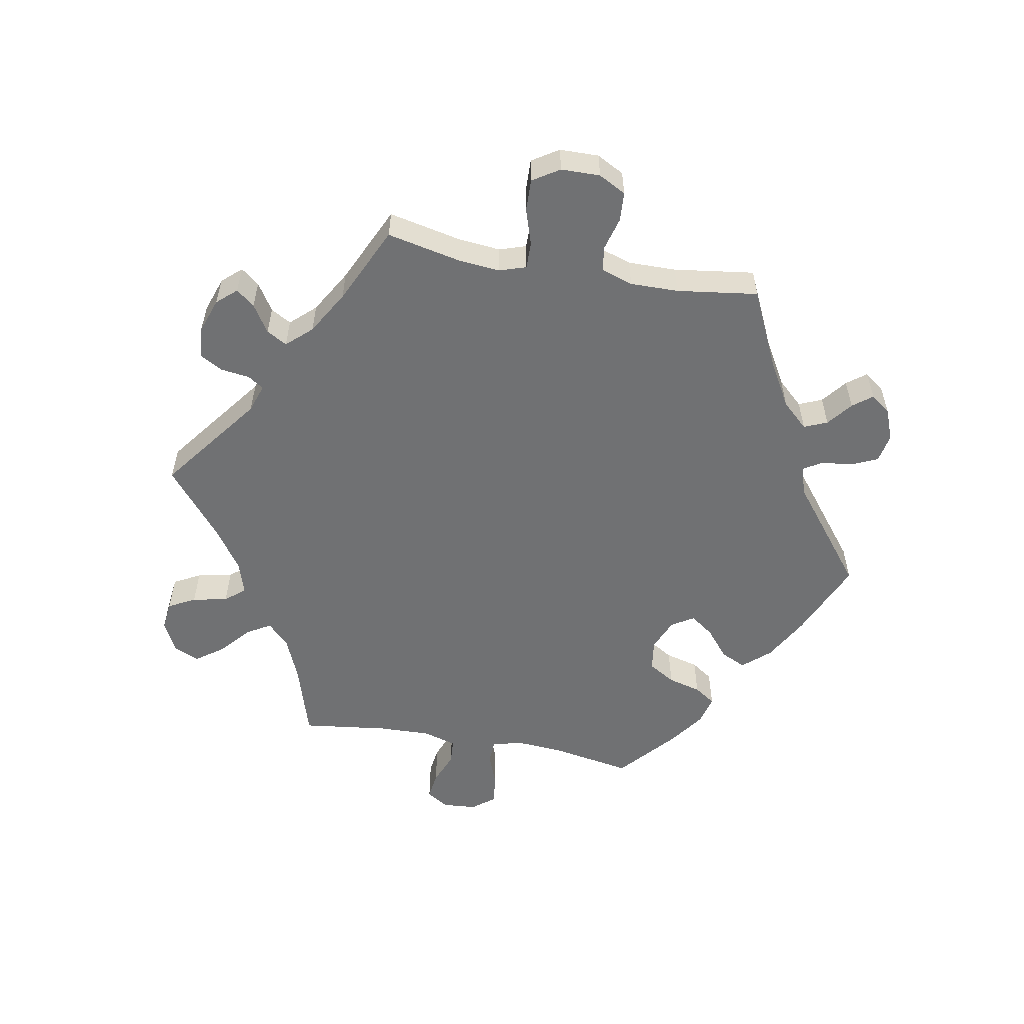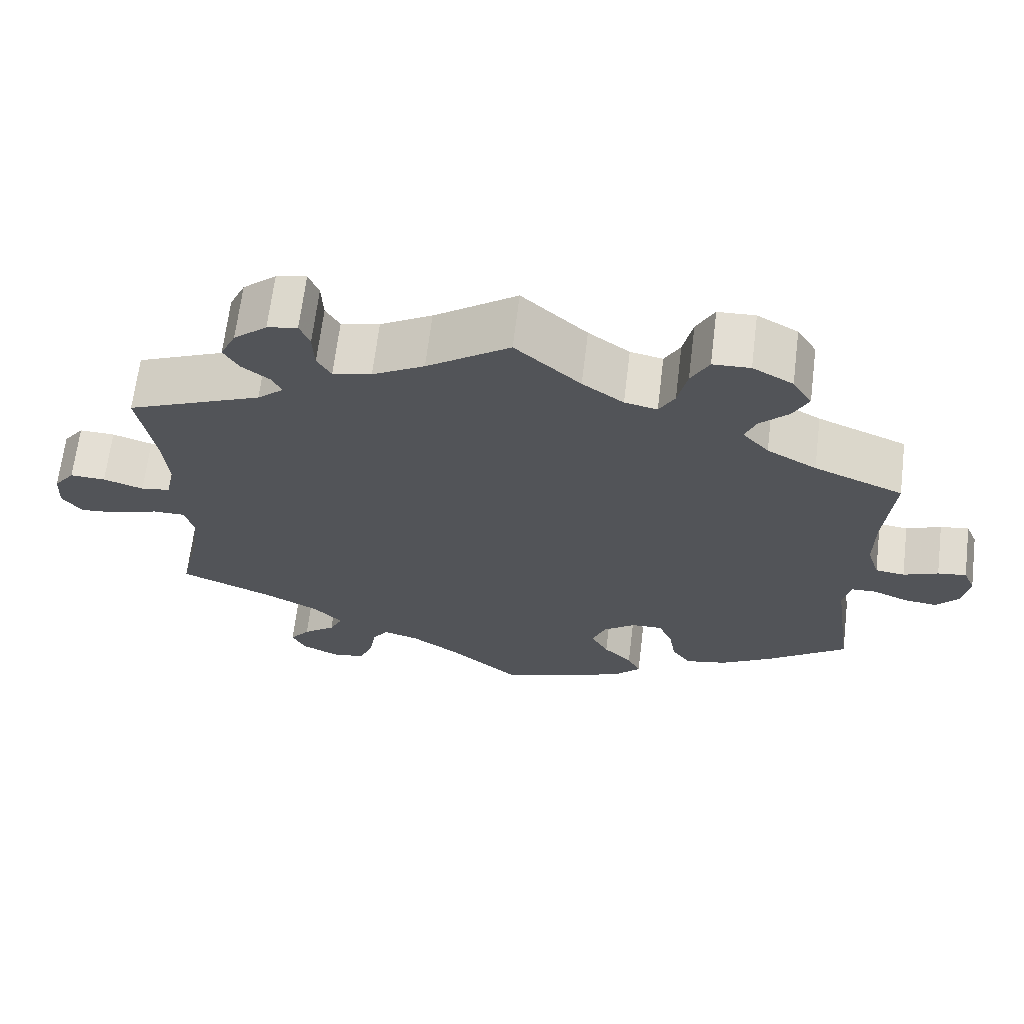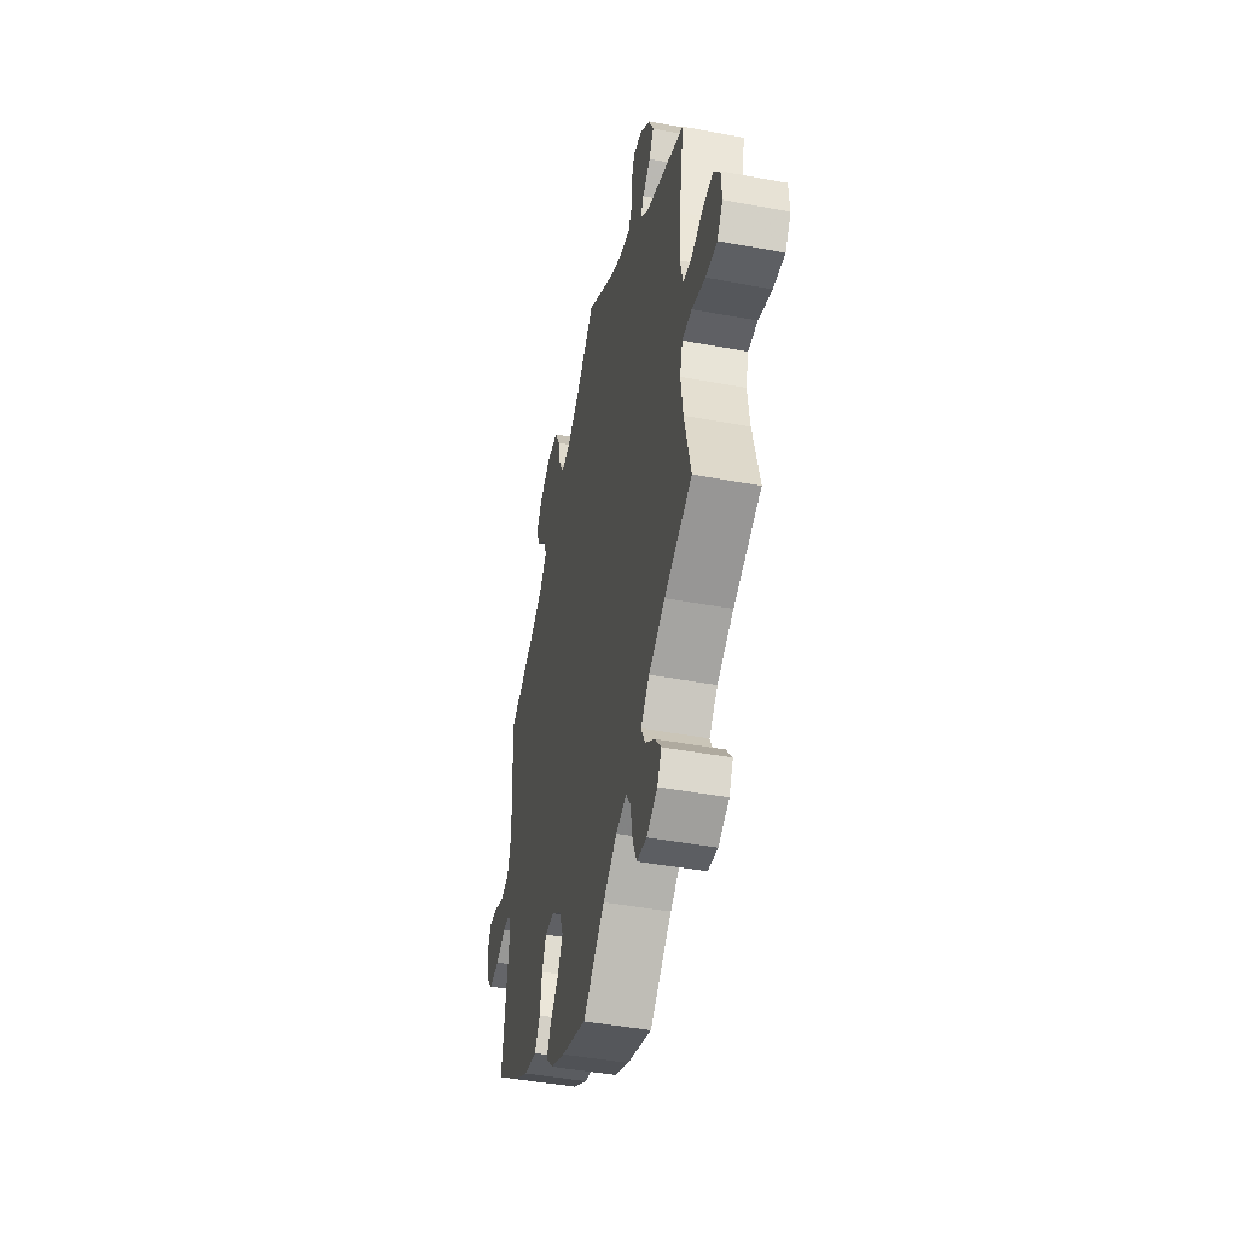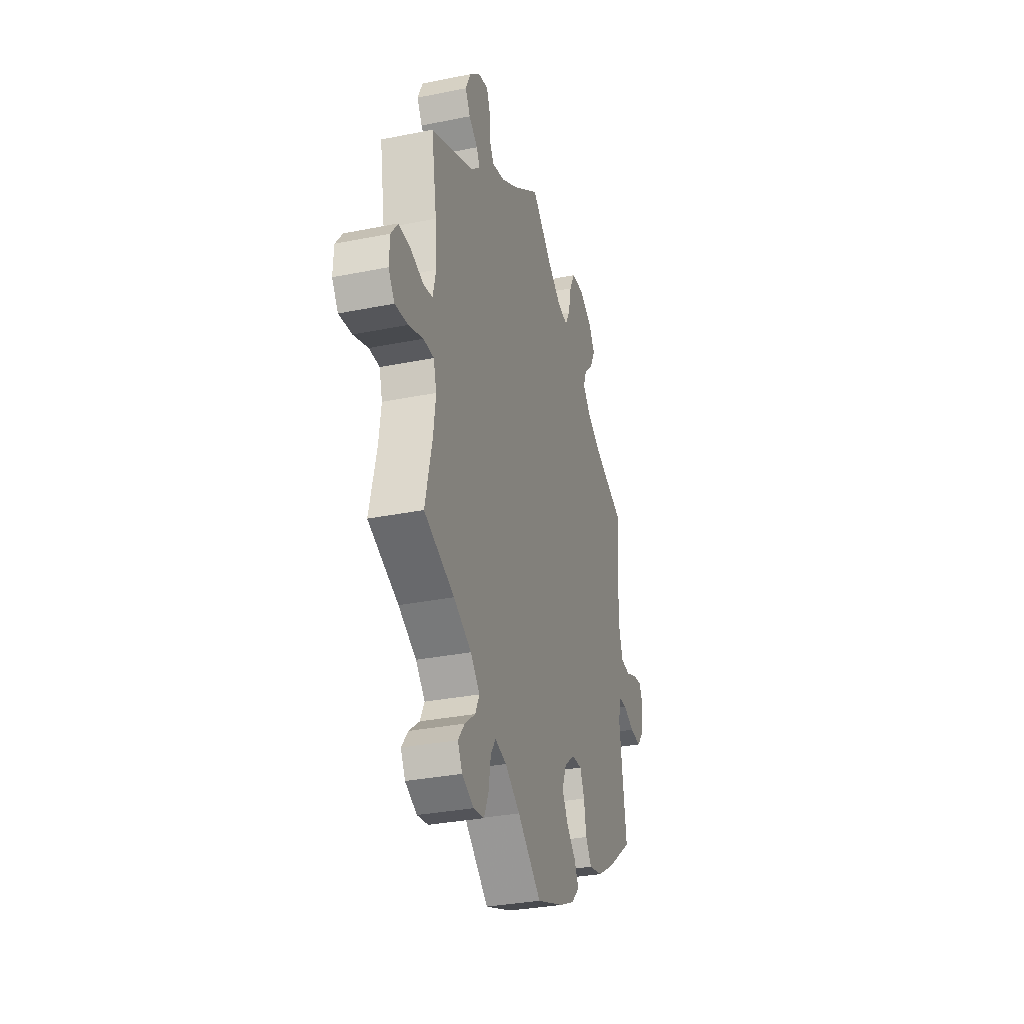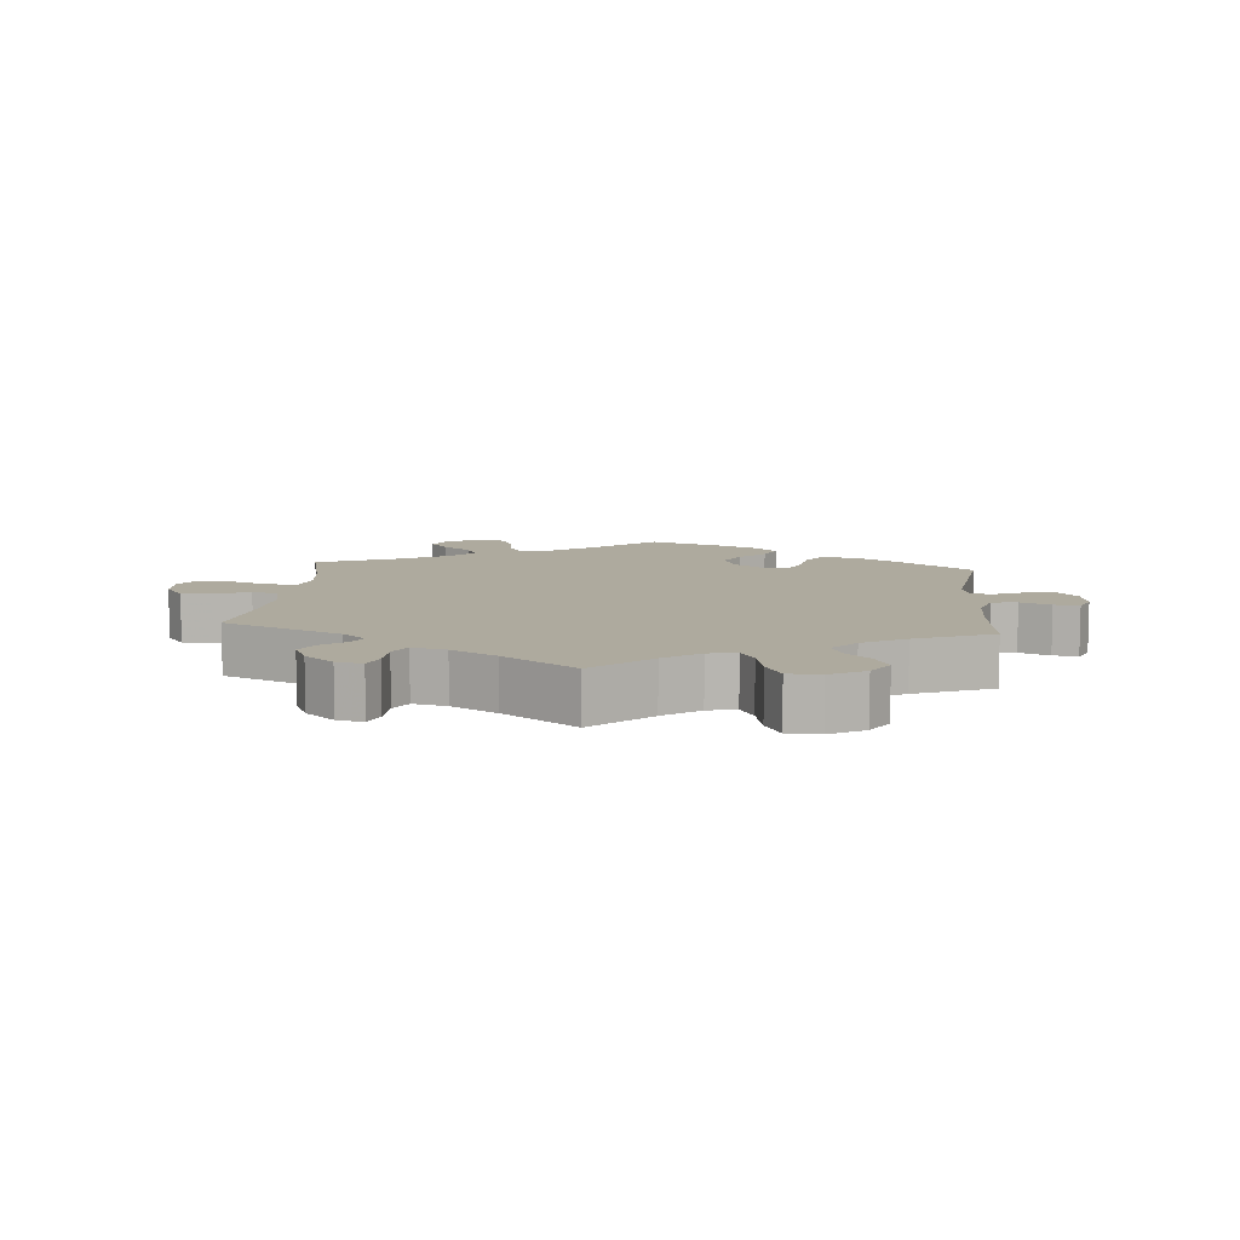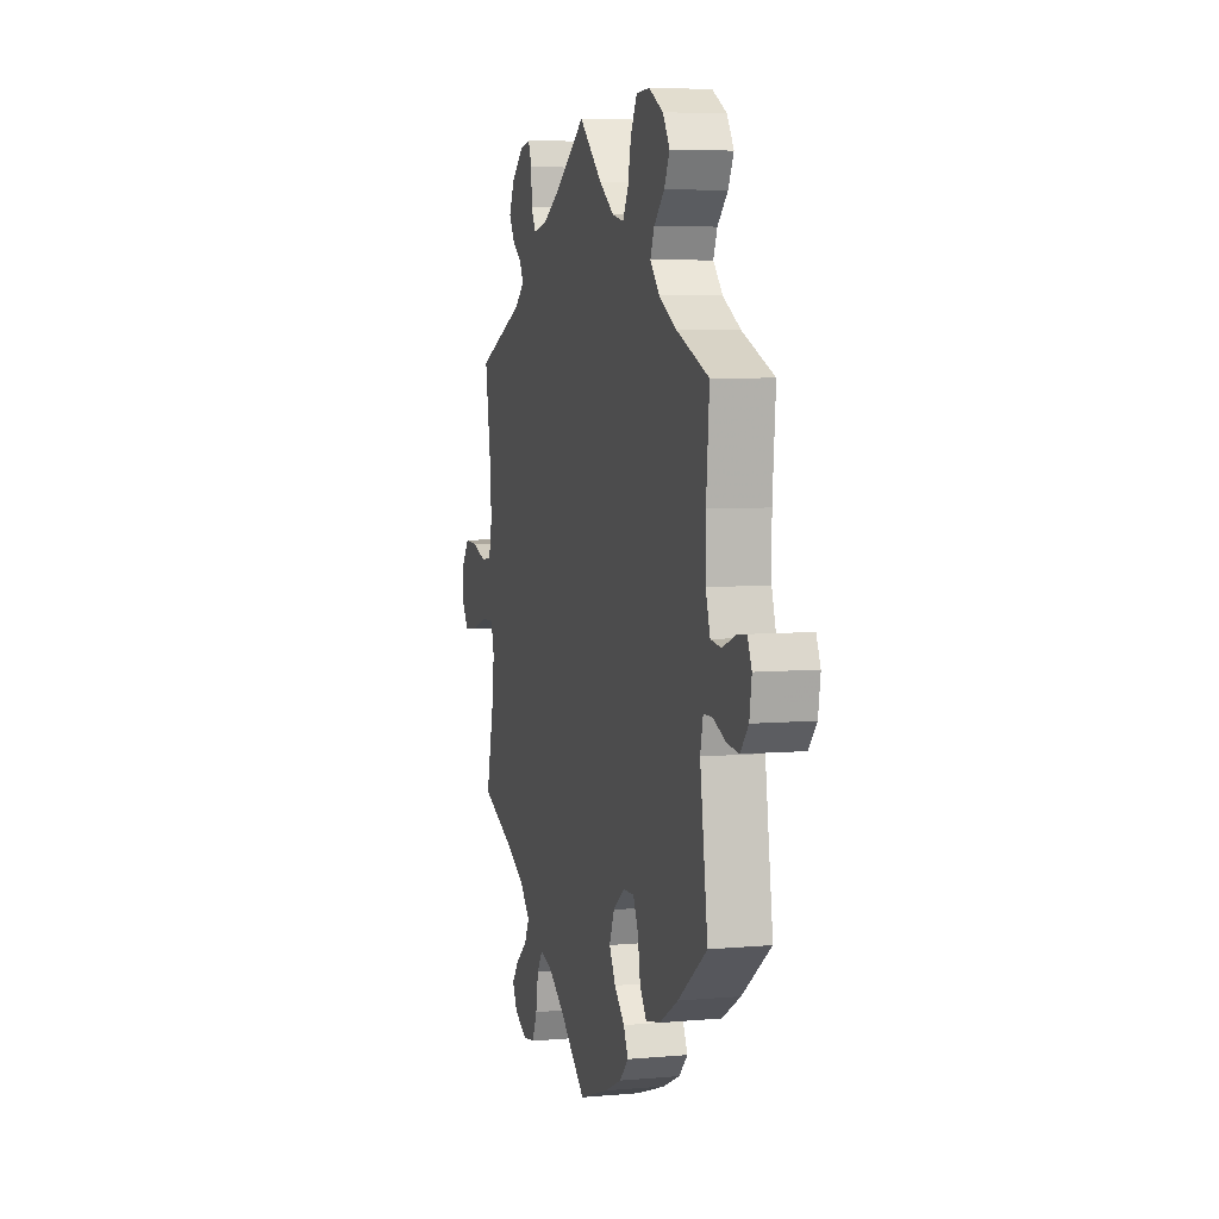
<metadata>
{"format":"obj","ext":"obj","renderer":"f3d","projection":"perspective","resolution":1024,"background":"white","views":[{"elev":-55.1,"azim":19.7,"up":"+Y"},{"elev":66.6,"azim":7.0,"up":"+Z"},{"elev":-45.2,"azim":-102.3,"up":"+Z"},{"elev":-31.6,"azim":-74.0,"up":"+Z"},{"elev":9.2,"azim":5.0,"up":"+Y"},{"elev":5.9,"azim":74.7,"up":"+Z"}]}
</metadata>
<code>
v 0.084 0.07 0.502
v 0.137 0.07 0.464
v 0.179 0.07 0.455
v 0.199 0.07 0.491
v 0.211 0.07 0.547
v 0.234 0.07 0.59
v 0.282 0.07 0.592
v 0.334 0.07 0.563
v 0.359 0.07 0.523
v 0.339 0.07 0.483
v 0.302 0.07 0.446
v 0.288 0.07 0.411
v 0.322 0.07 0.373
v 0.386 0.07 0.337
v 0.501 0.07 0.29
v 0.49 0.07 0.159
v 0.49 0.07 0.08
v 0.506 0.07 0.029
v 0.544 0.07 0.024
v 0.589 0.07 0.042
v 0.626 0.07 0.047
v 0.641 0.07 0.012
v 0.633 0.07 -0.039
v 0.604 0.07 -0.073
v 0.56 0.07 -0.068
v 0.516 0.07 -0.049
v 0.483 0.07 -0.05
v 0.473 0.07 -0.095
v 0.501 0.07 -0.289
v 0.396 0.07 -0.367
v 0.329 0.07 -0.407
v 0.275 0.07 -0.418
v 0.251 0.07 -0.383
v 0.242 0.07 -0.328
v 0.224 0.07 -0.288
v 0.184 0.07 -0.289
v 0.142 0.07 -0.321
v 0.124 0.07 -0.366
v 0.147 0.07 -0.408
v 0.184 0.07 -0.445
v 0.201 0.07 -0.48
v 0.169 0.07 -0.513
v 0.108 0.07 -0.541
v 0 0.07 -0.578
v -0.095 0.07 -0.498
v -0.155 0.07 -0.457
v -0.201 0.07 -0.444
v -0.221 0.07 -0.475
v -0.23 0.07 -0.529
v -0.248 0.07 -0.571
v -0.291 0.07 -0.577
v -0.338 0.07 -0.554
v -0.356 0.07 -0.519
v -0.33 0.07 -0.485
v -0.288 0.07 -0.452
v -0.271 0.07 -0.417
v -0.308 0.07 -0.378
v -0.379 0.07 -0.34
v -0.5 0.07 -0.289
v -0.472 0.07 -0.17
v -0.463 0.07 -0.099
v -0.475 0.07 -0.055
v -0.517 0.07 -0.055
v -0.575 0.07 -0.075
v -0.626 0.07 -0.08
v -0.651 0.07 -0.045
v -0.648 0.07 0.007
v -0.621 0.07 0.043
v -0.575 0.07 0.041
v -0.523 0.07 0.024
v -0.485 0.07 0.03
v -0.473 0.07 0.082
v -0.479 0.07 0.159
v -0.5 0.07 0.289
v -0.325 0.07 0.363
v -0.291 0.07 0.393
v -0.304 0.07 0.419
v -0.339 0.07 0.446
v -0.359 0.07 0.48
v -0.339 0.07 0.523
v -0.296 0.07 0.56
v -0.257 0.07 0.568
v -0.244 0.07 0.535
v -0.242 0.07 0.485
v -0.224 0.07 0.454
v -0.174 0.07 0.465
v -0.107 0.07 0.503
v 0 0.07 0.578
v 0.084 0 0.502
v 0.137 0 0.464
v 0.179 0 0.455
v 0.199 0 0.491
v 0.211 0 0.547
v 0.234 0 0.59
v 0.282 0 0.592
v 0.334 0 0.563
v 0.359 0 0.523
v 0.339 0 0.483
v 0.302 0 0.446
v 0.288 0 0.411
v 0.322 0 0.373
v 0.386 0 0.337
v 0.501 0 0.29
v 0.49 0 0.159
v 0.49 0 0.08
v 0.506 0 0.029
v 0.544 0 0.024
v 0.589 0 0.042
v 0.626 0 0.047
v 0.641 0 0.012
v 0.633 0 -0.039
v 0.604 0 -0.073
v 0.56 0 -0.068
v 0.516 0 -0.049
v 0.483 0 -0.05
v 0.473 0 -0.095
v 0.501 0 -0.289
v 0.396 0 -0.367
v 0.329 0 -0.407
v 0.275 0 -0.418
v 0.251 0 -0.383
v 0.242 0 -0.328
v 0.224 0 -0.288
v 0.184 0 -0.289
v 0.142 0 -0.321
v 0.124 0 -0.366
v 0.147 0 -0.408
v 0.184 0 -0.445
v 0.201 0 -0.48
v 0.169 0 -0.513
v 0.108 0 -0.541
v 0 0 -0.578
v -0.095 0 -0.498
v -0.155 0 -0.457
v -0.201 0 -0.444
v -0.221 0 -0.475
v -0.23 0 -0.529
v -0.248 0 -0.571
v -0.291 0 -0.577
v -0.338 0 -0.554
v -0.356 0 -0.519
v -0.33 0 -0.485
v -0.288 0 -0.452
v -0.271 0 -0.417
v -0.308 0 -0.378
v -0.379 0 -0.34
v -0.5 0 -0.289
v -0.472 0 -0.17
v -0.463 0 -0.099
v -0.475 0 -0.055
v -0.517 0 -0.055
v -0.575 0 -0.075
v -0.626 0 -0.08
v -0.651 0 -0.045
v -0.648 0 0.007
v -0.621 0 0.043
v -0.575 0 0.041
v -0.523 0 0.024
v -0.485 0 0.03
v -0.473 0 0.082
v -0.479 0 0.159
v -0.5 0 0.289
v -0.325 0 0.363
v -0.291 0 0.393
v -0.304 0 0.419
v -0.339 0 0.446
v -0.359 0 0.48
v -0.339 0 0.523
v -0.296 0 0.56
v -0.257 0 0.568
v -0.244 0 0.535
v -0.242 0 0.485
v -0.224 0 0.454
v -0.174 0 0.465
v -0.107 0 0.503
v 0 0 0.578
f 87 88 1
f 86 87 1 2
f 85 86 2 3
f 81 82 83 84
f 81 84 85
f 80 81 85
f 77 78 79 80
f 76 77 80 85
f 73 74 75
f 72 73 75 76
f 71 72 76 85
f 67 68 69 70
f 65 66 67 70
f 63 64 65 70
f 62 63 70 71
f 61 62 71 85
f 58 59 60
f 57 58 60 61
f 56 57 61 85
f 52 53 54 55
f 50 51 52 55
f 48 49 50 55
f 47 48 55 56
f 46 47 56 85
f 42 43 44 45
f 39 40 41 42
f 38 39 42 45
f 37 38 45 46
f 31 32 33 34
f 31 34 35
f 28 29 30 31
f 27 28 31 35
f 23 24 25 26
f 23 26 27
f 22 23 27
f 19 20 21 22
f 19 22 27
f 18 19 27 35
f 14 15 16
f 13 14 16 17
f 12 13 17 18
f 8 9 10 11
f 8 11 12
f 7 8 12
f 4 5 6 7
f 3 4 7 12
f 36 37 46 85
f 18 35 36 85
f 3 12 18 85
f 89 176 175
f 90 89 175 174
f 91 90 174 173
f 172 171 170 169
f 173 172 169
f 173 169 168
f 168 167 166 165
f 173 168 165 164
f 163 162 161
f 164 163 161 160
f 173 164 160 159
f 158 157 156 155
f 158 155 154 153
f 158 153 152 151
f 159 158 151 150
f 173 159 150 149
f 148 147 146
f 149 148 146 145
f 173 149 145 144
f 143 142 141 140
f 143 140 139 138
f 143 138 137 136
f 144 143 136 135
f 173 144 135 134
f 133 132 131 130
f 130 129 128 127
f 133 130 127 126
f 134 133 126 125
f 122 121 120 119
f 123 122 119
f 119 118 117 116
f 123 119 116 115
f 114 113 112 111
f 115 114 111
f 115 111 110
f 110 109 108 107
f 115 110 107
f 123 115 107 106
f 104 103 102
f 105 104 102 101
f 106 105 101 100
f 99 98 97 96
f 100 99 96
f 100 96 95
f 95 94 93 92
f 100 95 92 91
f 173 134 125 124
f 173 124 123 106
f 173 106 100 91
f 1 89 90 2
f 2 90 91 3
f 3 91 92 4
f 4 92 93 5
f 5 93 94 6
f 6 94 95 7
f 7 95 96 8
f 8 96 97 9
f 9 97 98 10
f 10 98 99 11
f 11 99 100 12
f 12 100 101 13
f 13 101 102 14
f 14 102 103 15
f 15 103 104 16
f 16 104 105 17
f 17 105 106 18
f 18 106 107 19
f 19 107 108 20
f 20 108 109 21
f 21 109 110 22
f 22 110 111 23
f 23 111 112 24
f 24 112 113 25
f 25 113 114 26
f 26 114 115 27
f 27 115 116 28
f 28 116 117 29
f 29 117 118 30
f 30 118 119 31
f 31 119 120 32
f 32 120 121 33
f 33 121 122 34
f 34 122 123 35
f 35 123 124 36
f 36 124 125 37
f 37 125 126 38
f 38 126 127 39
f 39 127 128 40
f 40 128 129 41
f 41 129 130 42
f 42 130 131 43
f 43 131 132 44
f 44 132 133 45
f 45 133 134 46
f 46 134 135 47
f 47 135 136 48
f 48 136 137 49
f 49 137 138 50
f 50 138 139 51
f 51 139 140 52
f 52 140 141 53
f 53 141 142 54
f 54 142 143 55
f 55 143 144 56
f 56 144 145 57
f 57 145 146 58
f 58 146 147 59
f 59 147 148 60
f 60 148 149 61
f 61 149 150 62
f 62 150 151 63
f 63 151 152 64
f 64 152 153 65
f 65 153 154 66
f 66 154 155 67
f 67 155 156 68
f 68 156 157 69
f 69 157 158 70
f 70 158 159 71
f 71 159 160 72
f 72 160 161 73
f 73 161 162 74
f 74 162 163 75
f 75 163 164 76
f 76 164 165 77
f 77 165 166 78
f 78 166 167 79
f 79 167 168 80
f 80 168 169 81
f 81 169 170 82
f 82 170 171 83
f 83 171 172 84
f 84 172 173 85
f 85 173 174 86
f 86 174 175 87
f 87 175 176 88
f 88 176 89 1

</code>
